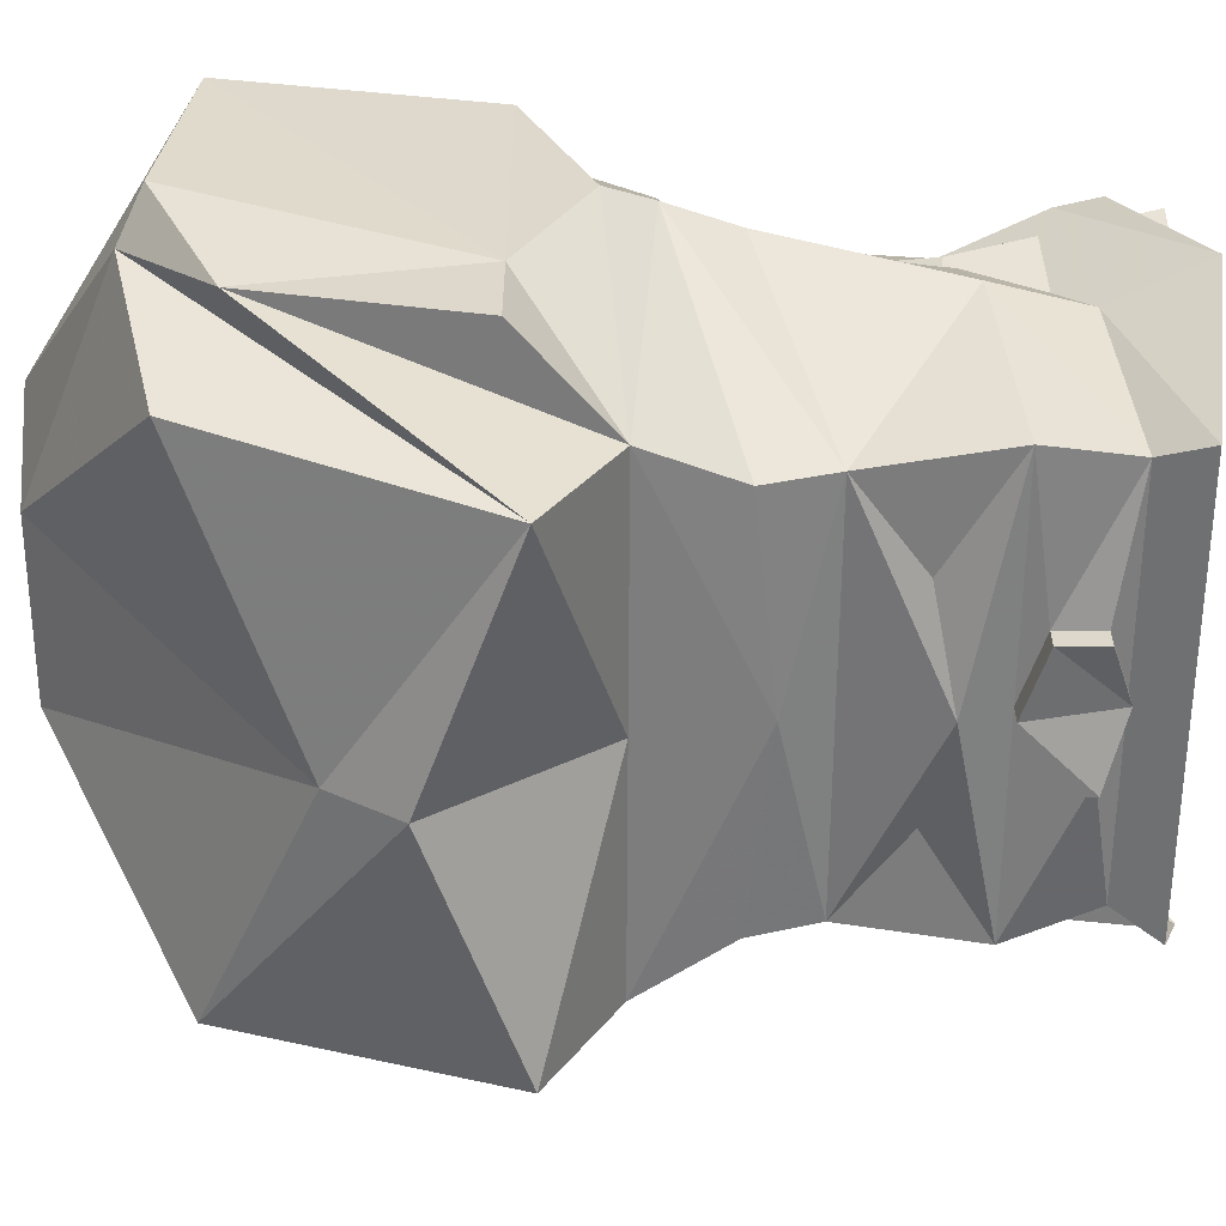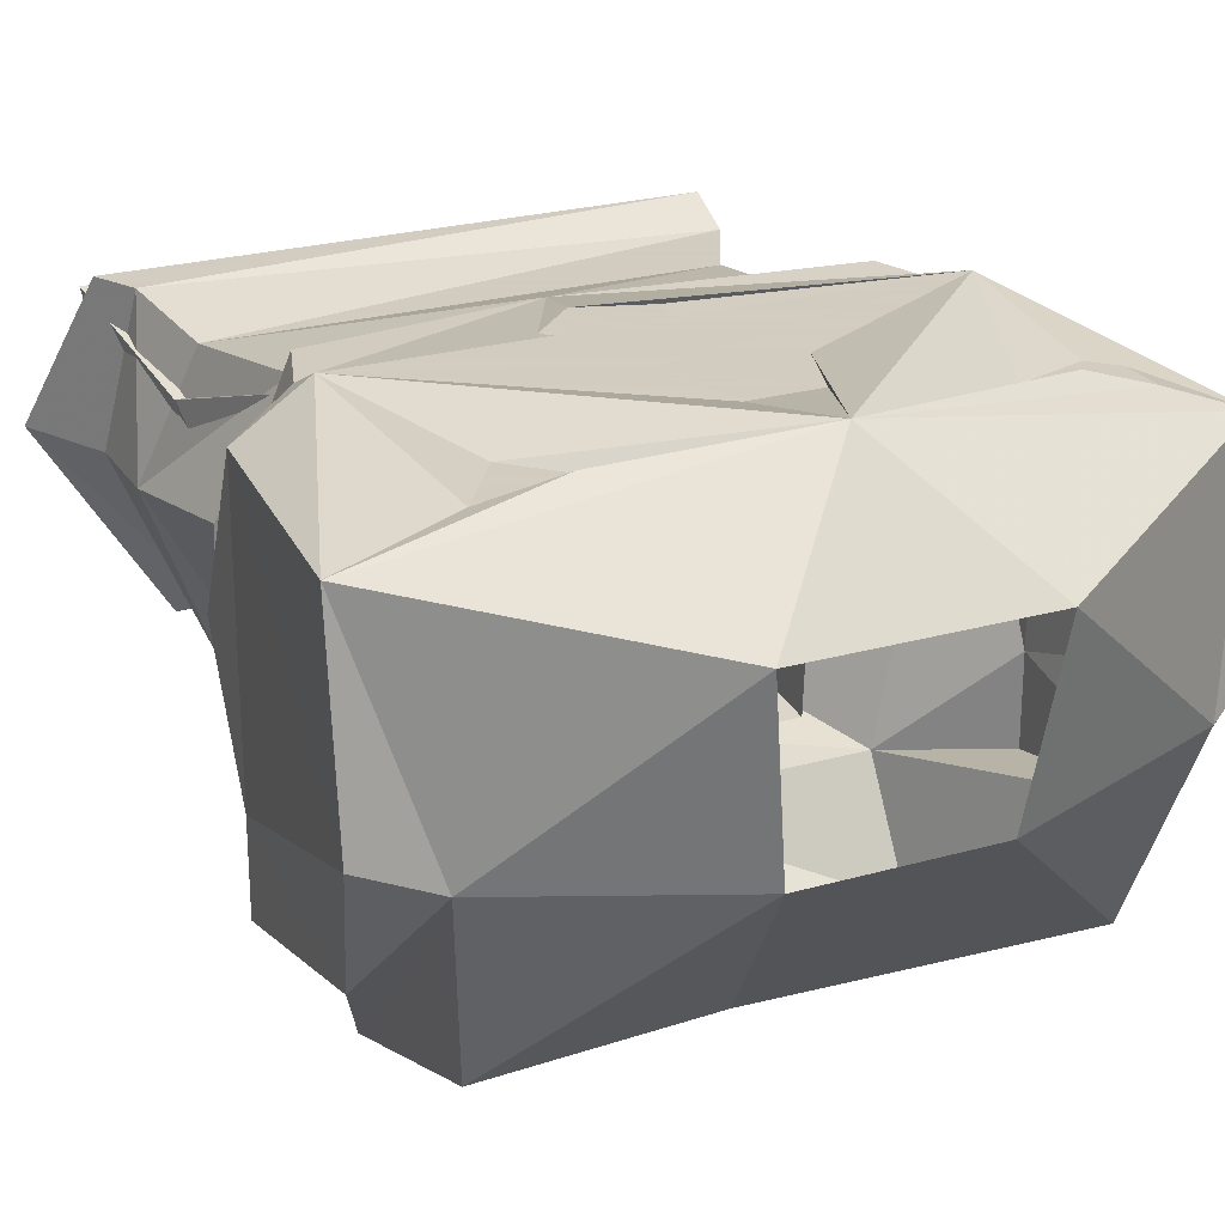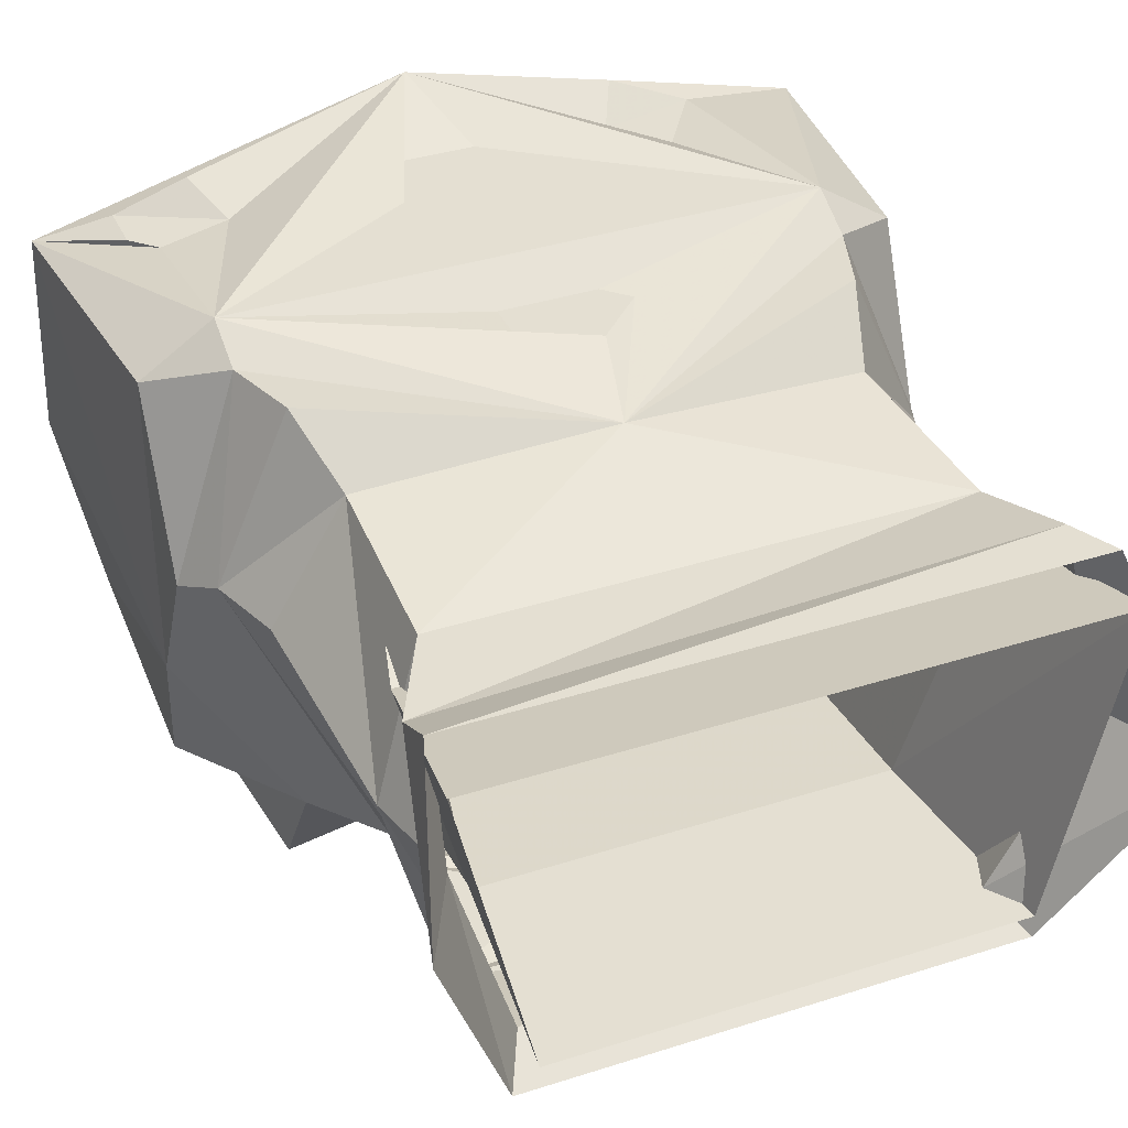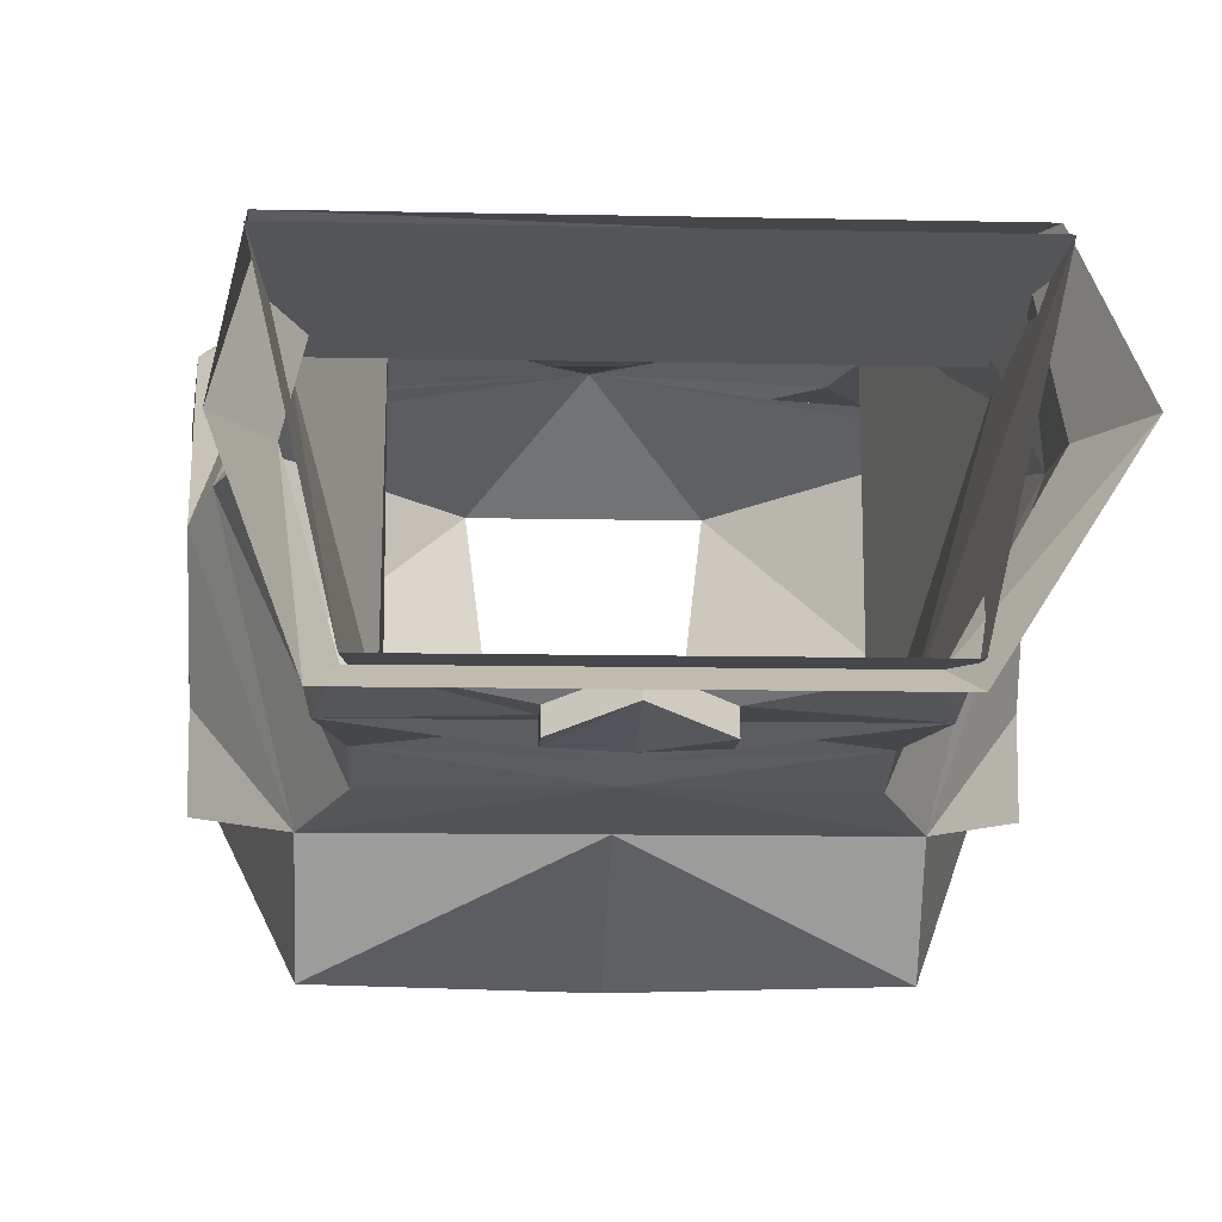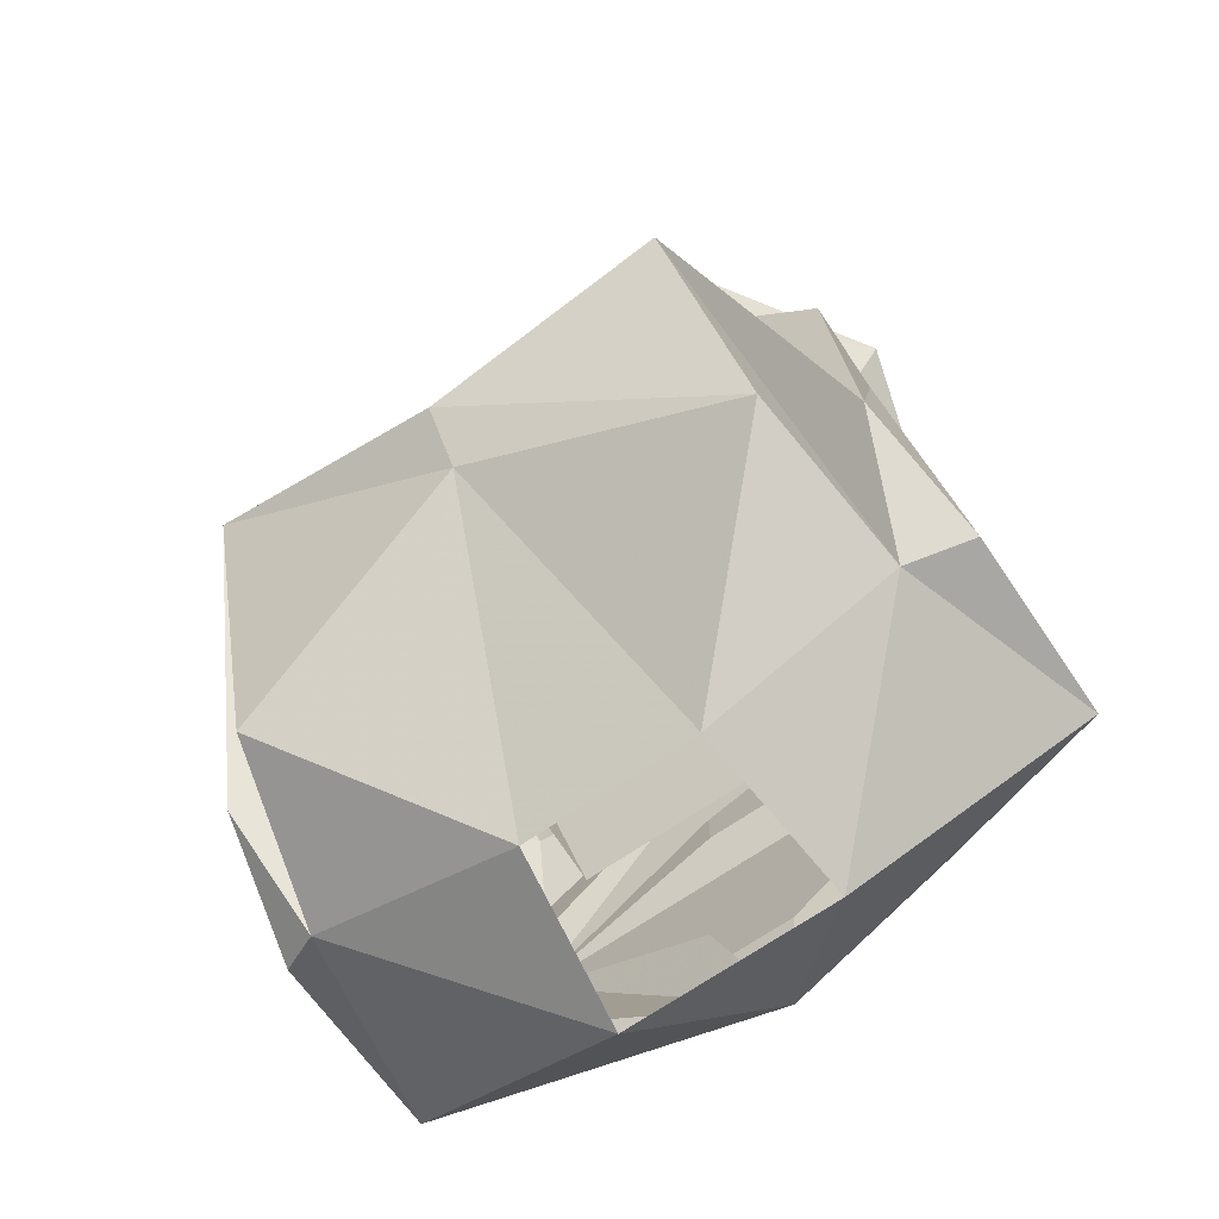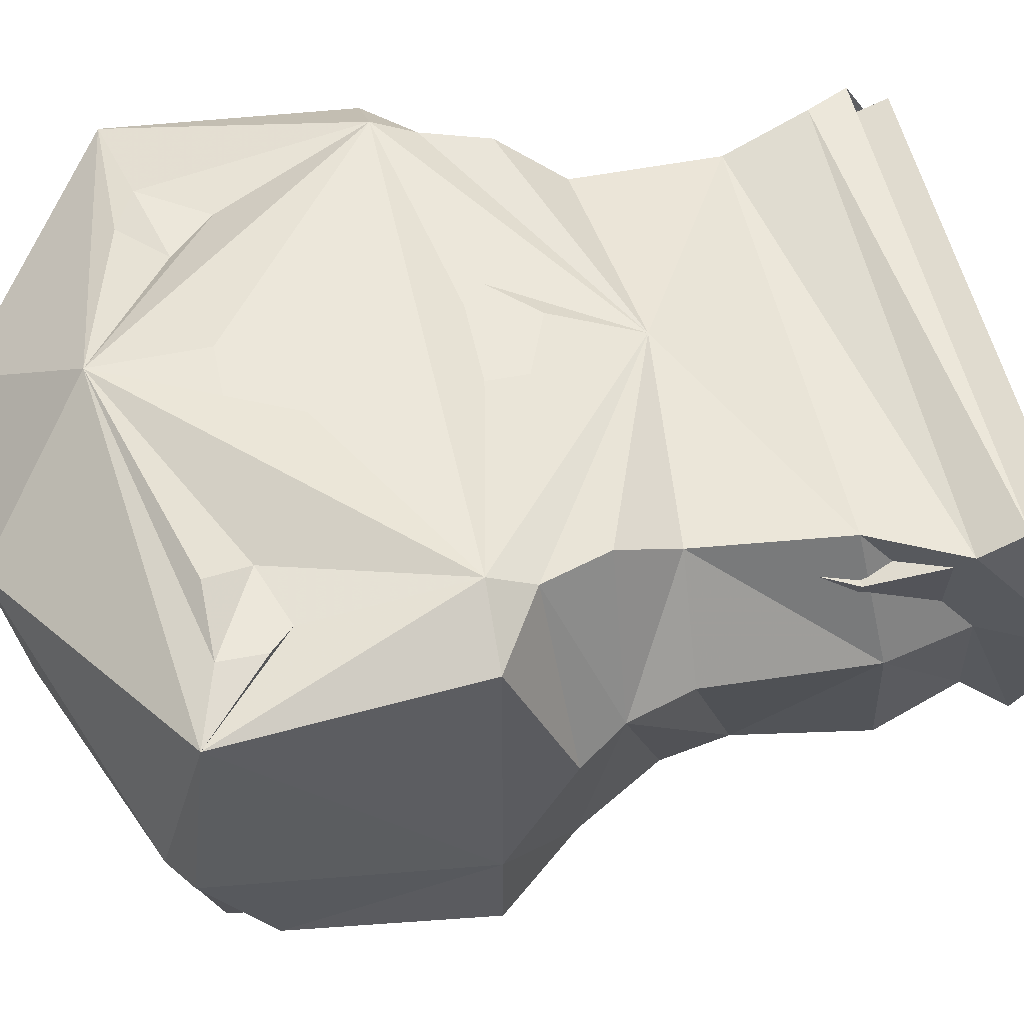
<metadata>
{"format":"obj","ext":"obj","renderer":"f3d","projection":"perspective","resolution":1024,"background":"white","views":[{"elev":-58.8,"azim":89.8,"up":"+Z"},{"elev":24.3,"azim":-25.2,"up":"+Z"},{"elev":37.0,"azim":157.4,"up":"+Z"},{"elev":-10.7,"azim":176.9,"up":"+Z"},{"elev":-71.3,"azim":-146.0,"up":"+Y"},{"elev":51.7,"azim":78.2,"up":"+Z"}]}
</metadata>
<code>
v 0.0625 -1.102 0.05469
v 0.0625 -1.094 -0.07031
v 0.0625 -1.016 -0.0625
v 0.08594 -1.008 0.02344
v -0.07031 -1.102 0.05469
v -0.09375 -1.008 0.02344
v -0.07031 -1.094 -0.07031
v -0.07031 -1.016 -0.0625
v -0.07812 -0.9453 -0.0625
v 0.07031 -0.9453 -0.0625
v 0.09375 -0.9453 0.03906
v -0.1016 -0.9453 0.03906
v -0.125 -1.219 -0.01562
v -0.125 -1.211 0.05469
v -0.1172 -1.125 0.05469
v -0.1172 -1.125 -0.04688
v -0.1172 -1.195 -0.0625
v -0.1016 -1.227 -0.02344
v -0.03906 -1.266 0.03906
v 0 -1.227 0.07812
v -0.0625 -1.211 0.07031
v -0.08594 -1.203 0.0625
v -0.09375 -1.125 0.07031
v -0.09375 -1.109 0.0625
v -0.1172 -1.102 0
v -0.08594 -1.094 -0.08594
v -0.1172 -1.125 -0.07812
v -0.08594 -1.117 -0.125
v -0.09375 -1.211 -0.08594
v -0.03125 -1.258 -0.02344
v 0.1172 -1.125 -0.04688
v 0.1172 -1.125 0.05469
v 0.125 -1.211 0.05469
v 0.125 -1.219 -0.01562
v 0.1172 -1.195 -0.0625
v 0.1172 -1.125 -0.07812
v 0.08594 -1.094 -0.08594
v 0.1172 -1.102 0
v 0.09375 -1.109 0.0625
v 0.09375 -1.125 0.07031
v 0.09375 -1.18 0.0625
v 0.1016 -1.188 0.0625
v 0.1016 -1.203 0.0625
v 0.03906 -1.266 0.03906
v 0.1094 -1.227 -0.02344
v 0.08594 -1.117 -0.125
v 0 -1.055 -0.07812
v -0.07031 -1.062 -0.07812
v -0.07031 -1.039 -0.07031
v 0.07031 -1.039 -0.07031
v 0.07031 -1.062 -0.07812
v 0.1094 -1.086 0.007812
v 0.08594 -1.086 0.0625
v 0 -1.055 0.05469
v -0.007812 -1.086 0.0625
v 0.01562 -1.094 0.0625
v 0.01562 -1.109 0.0625
v -0.01562 -1.156 0.07031
v 0.02344 -1.164 0.07031
v 0.07031 -1.188 0.0625
v 0.07812 -1.203 0.07031
v 0.03906 -1.016 -0.07031
v 0 -1.008 -0.07812
v 0.07812 -0.9922 -0.07031
v 0.09375 -1 -0.007812
v 0.1016 -1.062 0.007812
v -0.03906 -1.016 -0.07031
v -0.07812 -0.9922 -0.07031
v 0 -0.9922 -0.07031
v 0.02344 -0.9844 -0.07031
v 0.07031 -0.9609 -0.0625
v 0.08594 -0.9688 -0.007812
v 0.07812 -1.008 0.03906
v 0.07812 -1.062 0.04688
v -0.08594 -1.008 0.03906
v -0.07812 -1.062 0.04688
v -0.08594 -1.086 0.0625
v -0.01562 -1.109 0.0625
v -0.02344 -1.102 0.0625
v 0 -1.094 -0.08594
v 0 -1.148 -0.125
v 0 -1.172 -0.1094
v 0.03125 -1.258 -0.02344
v 0.09375 -1.211 -0.08594
v -0.1094 -1.086 0.007812
v -0.1016 -1.062 0.007812
v -0.1016 -0.9922 -0.007812
v 0.09375 -0.9766 0.03906
v -0.09375 -0.9766 0.04688
v -0.1016 -0.9609 -0.007812
v -0.07031 -0.9609 -0.0625
v -0.02344 -0.9688 -0.07031
v -0.02344 -0.9844 -0.07031
v -0.02344 -0.9844 -0.07812
v 0 -0.9922 -0.07812
v 0.02344 -0.9844 -0.07812
v 0.02344 -0.9688 -0.07031
v 0 -0.9609 -0.0625
v -0.07812 -0.9453 -0.07031
v 0.07812 -0.9453 -0.07031
v 0.1016 -0.9375 -0.007812
v 0.09375 -0.9609 0.04688
v -0.1016 -0.9609 0.04688
v -0.1172 -0.9297 -0.007812
v 0 -0.9609 -0.07031
v -0.02344 -0.9688 -0.07812
v 0.02344 -0.9688 -0.07812
v 0.01562 -1.188 0.07031
v -0.007812 -1.188 0.07031
v -0.07031 -1.18 0.0625
v -0.05469 -1.195 0.0625
f 1 2 3
f 1 3 4
f 1 4 5
f 5 4 6
f 5 6 7
f 7 6 8
f 7 8 2
f 2 8 3
f 3 8 9
f 3 9 10
f 3 10 4
f 4 10 11
f 4 11 6
f 6 11 12
f 6 12 8
f 8 12 9
f 18 29 30
f 18 30 19
f 29 82 30
f 30 82 83
f 83 82 84
f 83 84 45
f 83 45 44
f 13 14 15
f 13 15 16
f 13 16 17
f 14 23 15
f 16 27 17
f 31 32 33
f 31 33 34
f 31 34 35
f 31 35 36
f 32 40 33
f 37 51 52
f 37 52 38
f 38 52 39
f 39 52 53
f 62 63 64
f 62 64 50
f 50 64 65
f 50 65 66
f 63 67 68
f 63 68 69
f 63 69 64
f 65 73 74
f 65 74 66
f 54 74 73
f 54 73 75
f 54 75 76
f 85 48 26
f 85 26 25
f 85 25 24
f 85 24 77
f 49 86 87
f 49 87 68
f 49 68 67
f 76 75 87
f 76 87 86
f 71 98 99
f 71 99 100
f 71 100 72
f 72 100 101
f 72 101 88
f 89 88 102
f 89 102 103
f 89 103 90
f 90 103 104
f 90 104 91
f 91 104 99
f 91 99 98
f 88 101 102
f 13 17 18
f 13 18 14
f 14 18 19
f 14 19 20
f 14 20 21
f 14 21 22
f 14 22 23
f 15 23 24
f 15 24 25
f 15 25 16
f 16 25 26
f 16 26 27
f 17 27 26
f 17 26 28
f 17 28 18
f 18 28 29
f 31 36 37
f 31 37 38
f 31 38 32
f 32 38 39
f 32 39 40
f 33 40 41
f 33 41 42
f 33 42 43
f 33 43 20
f 33 20 44
f 33 44 45
f 33 45 34
f 34 45 35
f 35 45 46
f 35 46 37
f 35 37 36
f 47 37 26
f 47 26 48
f 47 48 49
f 47 50 51
f 47 51 37
f 39 53 54
f 39 54 40
f 40 54 55
f 40 55 56
f 40 56 57
f 40 57 23
f 40 23 58
f 40 58 59
f 40 59 20
f 40 20 60
f 40 60 41
f 43 61 20
f 20 61 60
f 62 50 63
f 50 66 52
f 50 52 51
f 63 50 49
f 63 49 67
f 66 74 52
f 52 74 53
f 53 74 54
f 54 76 77
f 54 77 24
f 54 24 23
f 54 23 78
f 54 78 79
f 54 79 55
f 57 78 23
f 26 37 80
f 28 80 81
f 28 81 29
f 29 81 82
f 82 81 46
f 82 46 84
f 84 46 45
f 81 80 46
f 85 49 48
f 85 77 76
f 85 76 86
f 85 86 49
f 20 19 44
f 94 106 95
f 95 106 105
f 95 105 96
f 96 105 107
f 59 108 20
f 20 108 109
f 20 109 23
f 20 23 110
f 20 110 111
f 20 111 21
f 22 110 23
f 23 109 58
f 47 49 50
f 41 60 42
f 42 60 43
f 43 60 61
f 64 69 70
f 64 70 71
f 64 71 65
f 65 71 72
f 65 72 73
f 55 79 56
f 56 79 57
f 57 79 78
f 26 80 28
f 46 80 37
f 75 73 88
f 75 88 89
f 75 89 87
f 87 89 90
f 87 90 68
f 68 90 91
f 68 91 92
f 68 92 93
f 68 93 69
f 69 93 94
f 69 94 95
f 69 95 70
f 70 95 96
f 70 96 97
f 70 97 71
f 71 97 98
f 72 88 73
f 91 98 92
f 92 98 105
f 92 105 106
f 92 106 93
f 93 106 94
f 96 107 97
f 97 107 98
f 98 107 105
f 59 58 108
f 21 111 22
f 22 111 110
f 58 109 108

</code>
